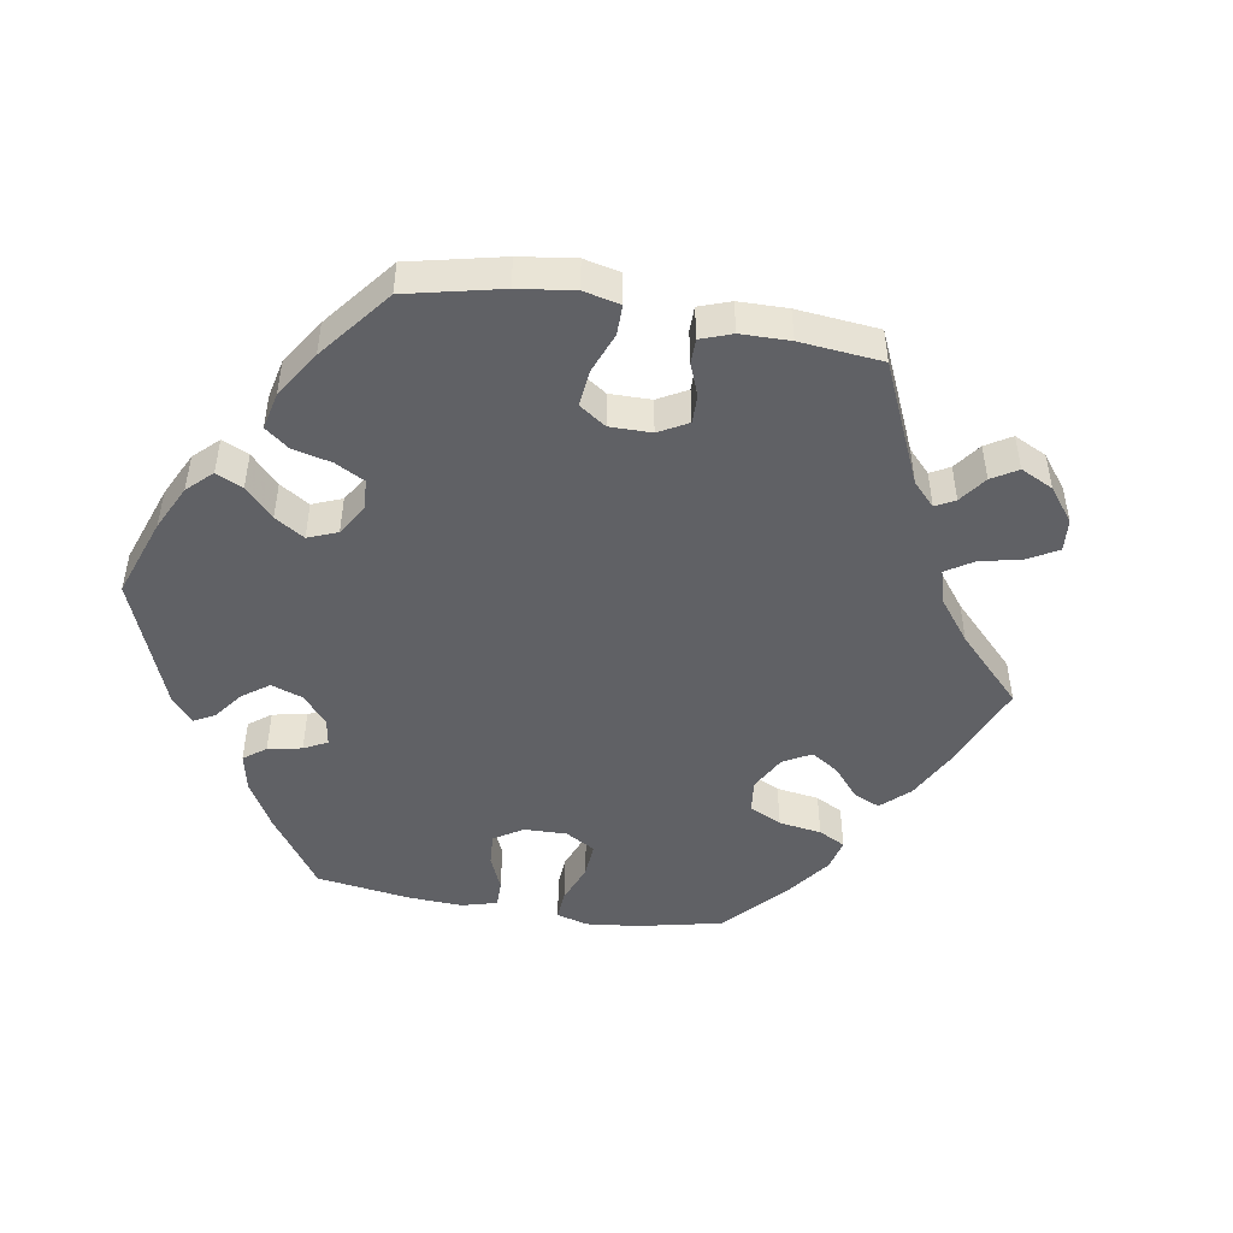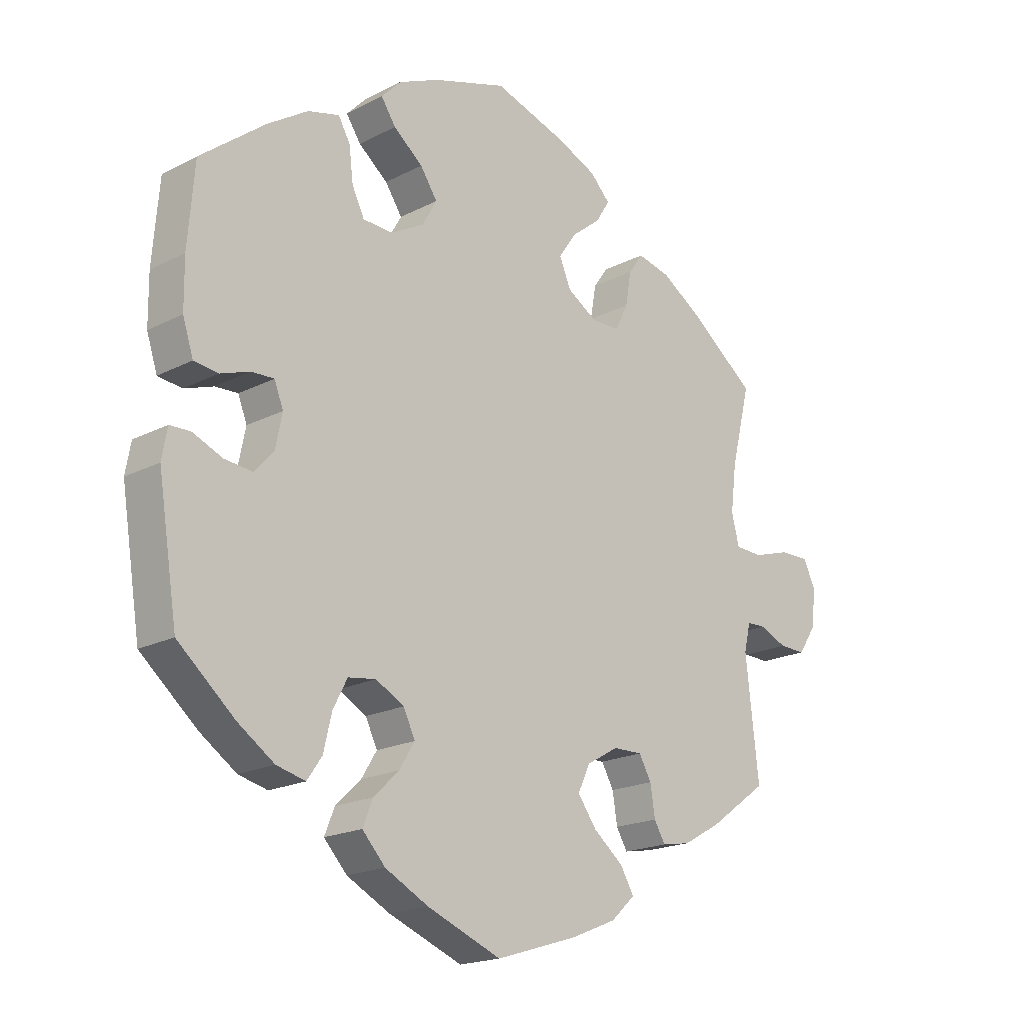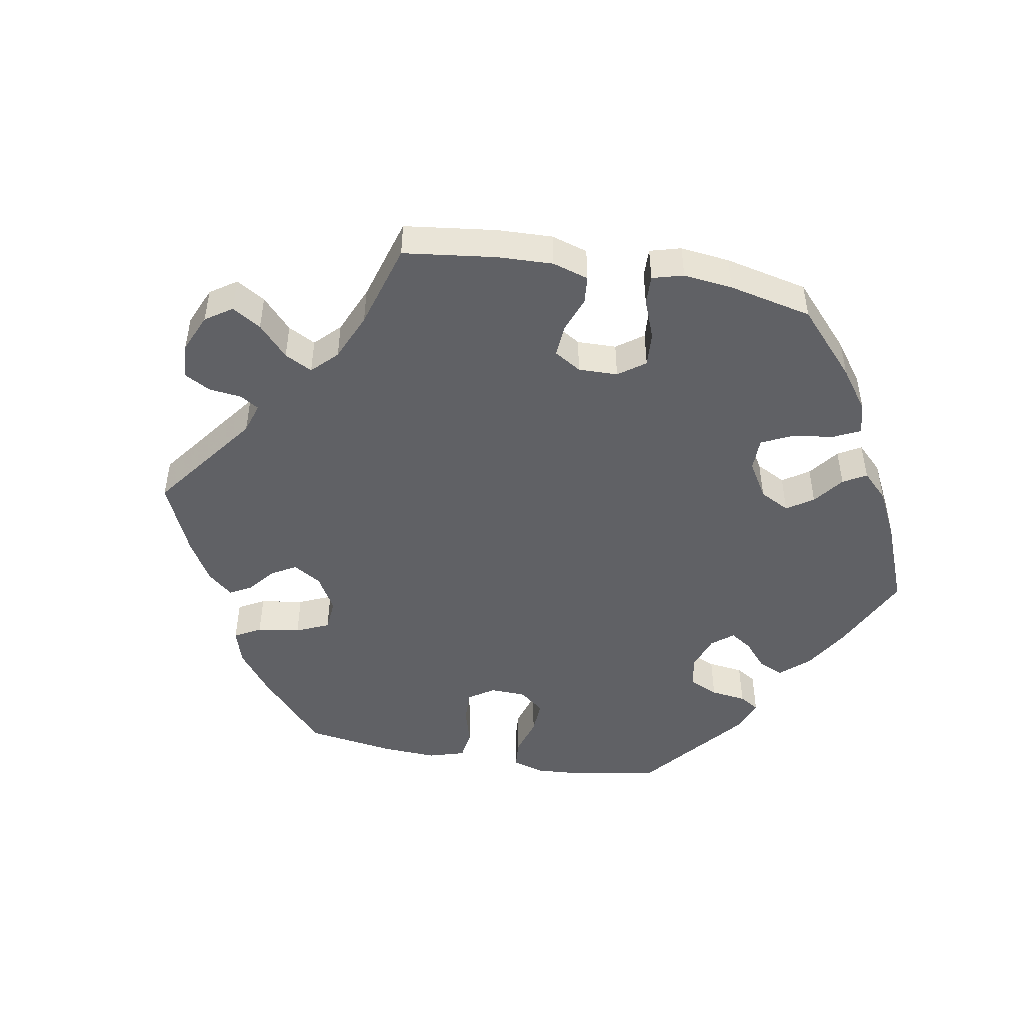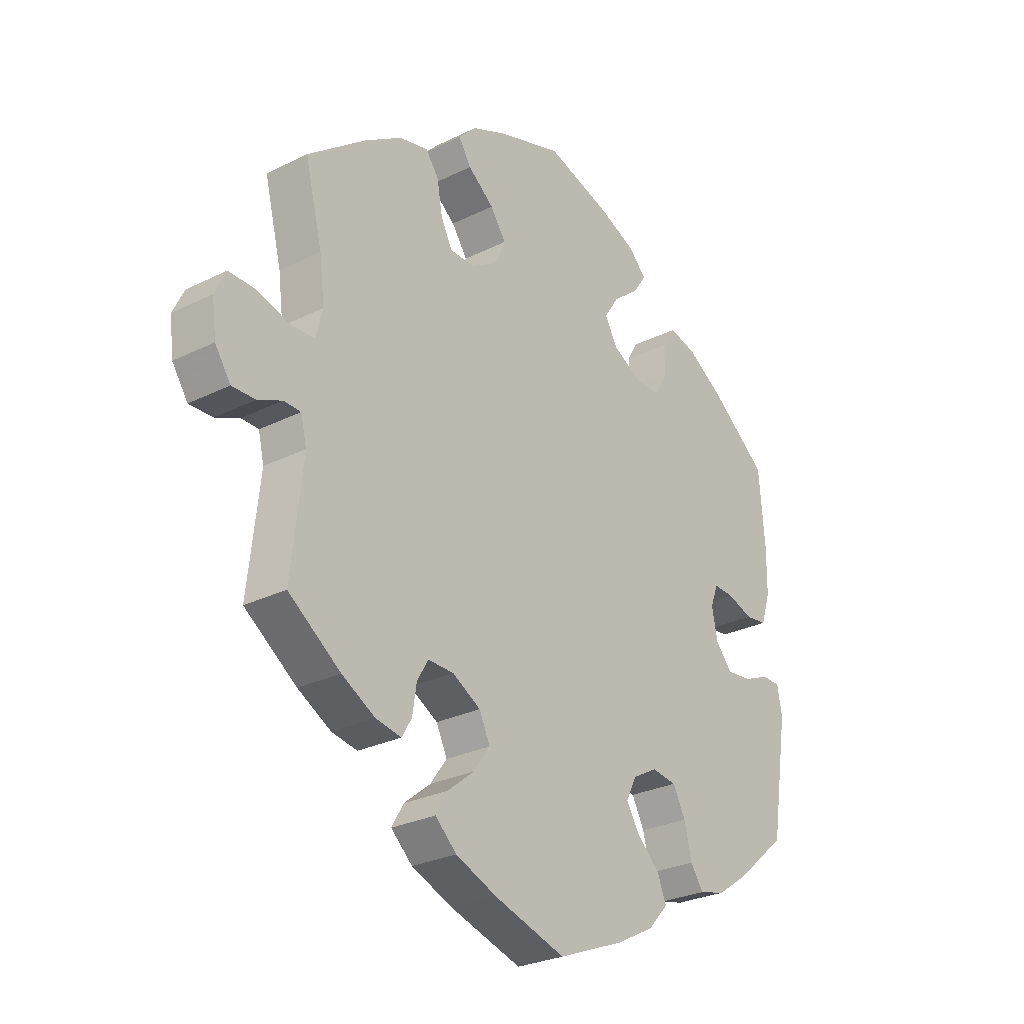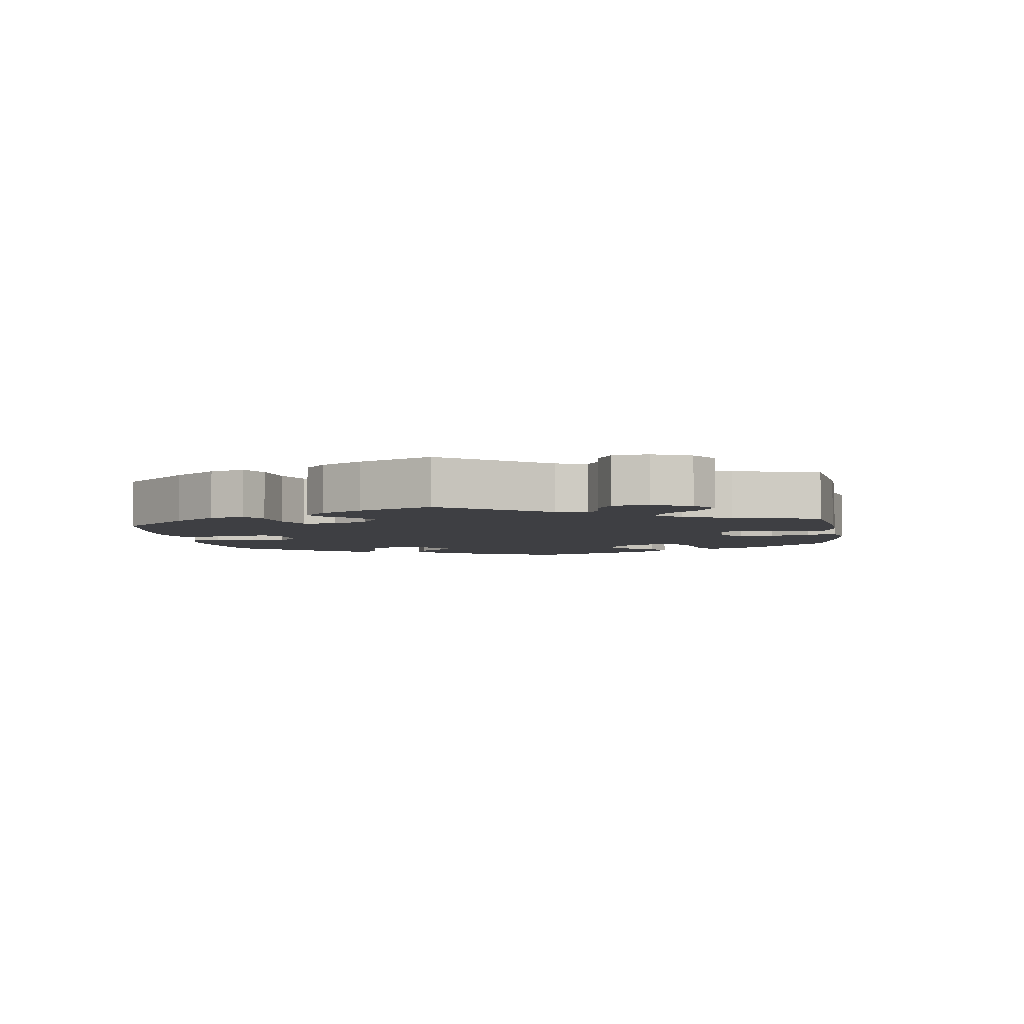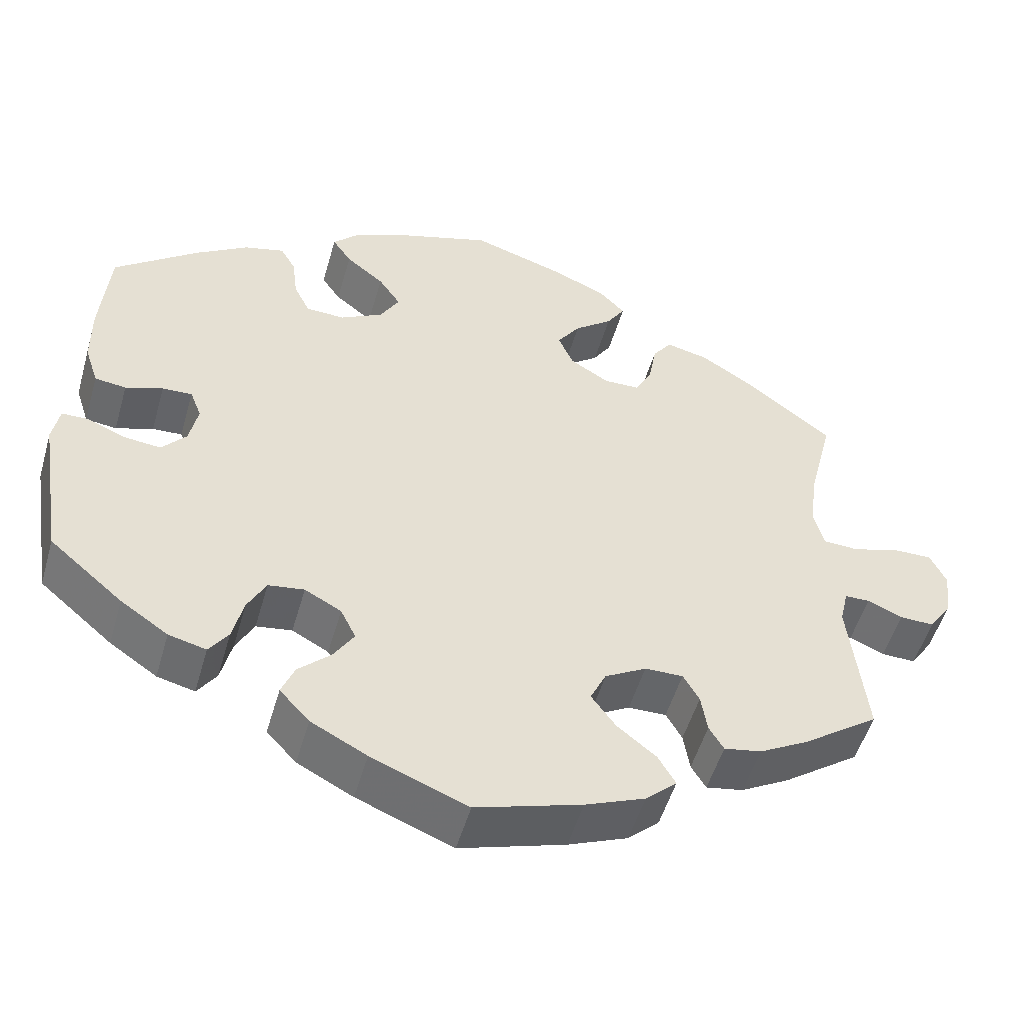
<metadata>
{"format":"obj","ext":"obj","renderer":"f3d","projection":"perspective","resolution":1024,"background":"white","views":[{"elev":-48.0,"azim":-159.5,"up":"+Y"},{"elev":-19.1,"azim":134.2,"up":"+Z"},{"elev":-47.8,"azim":-40.4,"up":"+Y"},{"elev":-27.4,"azim":-52.5,"up":"+Z"},{"elev":-4.3,"azim":-111.5,"up":"+Y"},{"elev":-51.9,"azim":164.0,"up":"+Z"}]}
</metadata>
<code>
v -0.305 0.07 -0.395
v -0.263 0.07 0.362
v -0.554 0.07 0.046
v 0.33 0.07 -0.446
v 0.476 0.07 -0.073
v 0.529 0.07 0.039
v -0.373 0.07 -0.418
v 0 0.07 -0.62
v 0.57 0.07 -0.103
v 0.152 0.07 -0.365
v 0.537 0.07 -0.31
v 0.204 0.07 0.477
v 0.229 0.07 0.514
v -0.226 0.07 -0.308
v -0.172 0.07 -0.339
v -0.605 0.07 -0.085
v 0.238 0.07 -0.49
v 0.427 0.07 0.397
v -0.504 0.07 0.178
v 0.488 0.07 0.034
v -0.142 0.07 0.348
v -0.537 0.07 -0.31
v 0.221 0.07 -0.448
v 0.537 0.07 0.31
v -0.688 0.07 0.022
v 0.548 0.07 0.175
v -0.257 0.07 -0.507
v -0.234 0.07 -0.468
v -0.122 0.07 0.394
v 0.199 0.07 -0.532
v -0.507 0.07 0.048
v 0.206 0.07 0.319
v -0.276 0.07 -0.307
v 0.547 0.07 0.094
v 0.4 0.07 0.053
v -0 0.07 0.62
v 0.439 0.07 0.051
v 0.126 0.07 -0.57
v 0.526 0.07 -0.052
v -0.616 0.07 0.065
v 0.125 0.07 0.58
v -0.667 0.07 0.066
v -0.202 0.07 0.478
v 0.291 0.07 -0.351
v -0.515 0.07 -0.113
v 0.257 0.07 0.321
v -0.537 0.07 0.31
v 0.125 0.07 0.394
v 0.428 0.07 -0.078
v 0.15 0.07 0.35
v 0.358 0.07 0.442
v -0.324 0.07 -0.427
v -0.192 0.07 0.551
v 0.22 0.07 -0.298
v 0.379 0.07 -0.434
v -0.226 0.07 0.516
v 0.154 0.07 0.437
v 0.178 0.07 -0.407
v -0.297 0.07 -0.344
v 0.561 0.07 -0.053
v -0.183 0.07 -0.427
v 0.172 0.07 -0.324
v -0.193 0.07 0.317
v -0.298 0.07 0.454
v 0.267 0.07 -0.305
v 0.305 0.07 0.456
v -0.138 0.07 -0.577
v 0.195 0.07 0.549
v -0.241 0.07 0.318
v -0.559 0.07 -0.065
v -0.425 0.07 0.396
v -0.216 0.07 -0.545
v -0.151 0.07 -0.383
v 0.278 0.07 0.364
v 0.441 0.07 -0.392
v 0.385 0.07 0.014
v -0.152 0.07 0.438
v -0.526 0.07 -0.066
v -0.354 0.07 0.441
v -0.68 0.07 -0.041
v -0.437 0.07 -0.382
v 0.305 0.07 -0.41
v 0.396 0.07 -0.041
v -0.65 0.07 -0.086
v 0.285 0.07 0.421
v -0.123 0.07 0.581
v -0.273 0.07 0.419
v -0.494 0.07 0.099
v -0.305 -0 -0.395
v -0.263 -0 0.362
v -0.554 -0 0.046
v 0.33 -0 -0.446
v 0.476 -0 -0.073
v 0.529 -0 0.039
v -0.373 -0 -0.418
v 0 -0 -0.62
v 0.57 -0 -0.103
v 0.152 -0 -0.365
v 0.537 -0 -0.31
v 0.204 -0 0.477
v 0.229 -0 0.514
v -0.226 -0 -0.308
v -0.172 -0 -0.339
v -0.605 -0 -0.085
v 0.238 -0 -0.49
v 0.427 -0 0.397
v -0.504 -0 0.178
v 0.488 -0 0.034
v -0.142 -0 0.348
v -0.537 -0 -0.31
v 0.221 -0 -0.448
v 0.537 -0 0.31
v -0.688 -0 0.022
v 0.548 -0 0.175
v -0.257 -0 -0.507
v -0.234 -0 -0.468
v -0.122 -0 0.394
v 0.199 -0 -0.532
v -0.507 -0 0.048
v 0.206 -0 0.319
v -0.276 -0 -0.307
v 0.547 -0 0.094
v 0.4 -0 0.053
v -0 -0 0.62
v 0.439 -0 0.051
v 0.126 -0 -0.57
v 0.526 -0 -0.052
v -0.616 -0 0.065
v 0.125 -0 0.58
v -0.667 -0 0.066
v -0.202 -0 0.478
v 0.291 -0 -0.351
v -0.515 -0 -0.113
v 0.257 -0 0.321
v -0.537 -0 0.31
v 0.125 -0 0.394
v 0.428 -0 -0.078
v 0.15 -0 0.35
v 0.358 -0 0.442
v -0.324 -0 -0.427
v -0.192 -0 0.551
v 0.22 -0 -0.298
v 0.379 -0 -0.434
v -0.226 -0 0.516
v 0.154 -0 0.437
v 0.178 -0 -0.407
v -0.297 -0 -0.344
v 0.561 -0 -0.053
v -0.183 -0 -0.427
v 0.172 -0 -0.324
v -0.193 -0 0.317
v -0.298 -0 0.454
v 0.267 -0 -0.305
v 0.305 -0 0.456
v -0.138 -0 -0.577
v 0.195 -0 0.549
v -0.241 -0 0.318
v -0.559 -0 -0.065
v -0.425 -0 0.396
v -0.216 -0 -0.545
v -0.151 -0 -0.383
v 0.278 -0 0.364
v 0.441 -0 -0.392
v 0.385 -0 0.014
v -0.152 -0 0.438
v -0.526 -0 -0.066
v -0.354 -0 0.441
v -0.68 -0 -0.041
v -0.437 -0 -0.382
v 0.305 -0 -0.41
v 0.396 -0 -0.041
v -0.65 -0 -0.086
v 0.285 -0 0.421
v -0.123 -0 0.581
v -0.273 -0 0.419
v -0.494 -0 0.099
f 77 43 56 53
f 29 77 53 86
f 79 64 87 2
f 79 2 69
f 19 47 71 79
f 88 19 79 69
f 31 88 69 63
f 25 42 40 3
f 25 3 31
f 80 25 31
f 70 16 84 80
f 78 70 80 31
f 45 78 31 63
f 59 1 52 7
f 33 59 7 81
f 72 27 28 61
f 72 61 73
f 67 72 73
f 8 67 73
f 38 8 73 15
f 58 23 17 30
f 10 58 30 38
f 55 4 82 44
f 55 44 65
f 75 55 65
f 11 75 65
f 9 11 65 54
f 5 39 60 9
f 49 5 9 54
f 34 6 20 37
f 34 37 35
f 26 34 35
f 24 26 35
f 18 24 35
f 51 18 35 76
f 74 85 66 51
f 46 74 51 76
f 68 13 12 57
f 68 57 48
f 41 68 48
f 29 86 36 41
f 22 45 63 21
f 33 81 22 21
f 14 33 21 29
f 15 14 29 41
f 10 38 15
f 62 10 15
f 83 49 54 62
f 32 46 76 83
f 50 32 83 62
f 48 50 62 15
f 41 48 15
f 141 144 131 165
f 174 141 165 117
f 90 175 152 167
f 157 90 167
f 167 159 135 107
f 157 167 107 176
f 151 157 176 119
f 91 128 130 113
f 119 91 113
f 119 113 168
f 168 172 104 158
f 119 168 158 166
f 151 119 166 133
f 95 140 89 147
f 169 95 147 121
f 149 116 115 160
f 161 149 160
f 161 160 155
f 161 155 96
f 103 161 96 126
f 118 105 111 146
f 126 118 146 98
f 132 170 92 143
f 153 132 143
f 153 143 163
f 153 163 99
f 142 153 99 97
f 97 148 127 93
f 142 97 93 137
f 125 108 94 122
f 123 125 122
f 123 122 114
f 123 114 112
f 123 112 106
f 164 123 106 139
f 139 154 173 162
f 164 139 162 134
f 145 100 101 156
f 136 145 156
f 136 156 129
f 129 124 174 117
f 109 151 133 110
f 109 110 169 121
f 117 109 121 102
f 129 117 102 103
f 103 126 98
f 103 98 150
f 150 142 137 171
f 171 164 134 120
f 150 171 120 138
f 103 150 138 136
f 103 136 129
f 41 129 156 68
f 68 156 101 13
f 13 101 100 12
f 12 100 145 57
f 57 145 136 48
f 48 136 138 50
f 50 138 120 32
f 32 120 134 46
f 46 134 162 74
f 74 162 173 85
f 85 173 154 66
f 66 154 139 51
f 51 139 106 18
f 18 106 112 24
f 24 112 114 26
f 26 114 122 34
f 34 122 94 6
f 6 94 108 20
f 20 108 125 37
f 37 125 123 35
f 35 123 164 76
f 76 164 171 83
f 83 171 137 49
f 49 137 93 5
f 5 93 127 39
f 39 127 148 60
f 60 148 97 9
f 9 97 99 11
f 11 99 163 75
f 75 163 143 55
f 55 143 92 4
f 4 92 170 82
f 82 170 132 44
f 44 132 153 65
f 65 153 142 54
f 54 142 150 62
f 62 150 98 10
f 10 98 146 58
f 58 146 111 23
f 23 111 105 17
f 17 105 118 30
f 30 118 126 38
f 38 126 96 8
f 8 96 155 67
f 67 155 160 72
f 72 160 115 27
f 27 115 116 28
f 28 116 149 61
f 61 149 161 73
f 73 161 103 15
f 15 103 102 14
f 14 102 121 33
f 33 121 147 59
f 59 147 89 1
f 1 89 140 52
f 52 140 95 7
f 7 95 169 81
f 81 169 110 22
f 22 110 133 45
f 45 133 166 78
f 78 166 158 70
f 70 158 104 16
f 16 104 172 84
f 84 172 168 80
f 80 168 113 25
f 25 113 130 42
f 42 130 128 40
f 40 128 91 3
f 3 91 119 31
f 31 119 176 88
f 88 176 107 19
f 19 107 135 47
f 47 135 159 71
f 71 159 167 79
f 79 167 152 64
f 64 152 175 87
f 87 175 90 2
f 2 90 157 69
f 69 157 151 63
f 63 151 109 21
f 21 109 117 29
f 29 117 165 77
f 77 165 131 43
f 43 131 144 56
f 56 144 141 53
f 53 141 174 86
f 86 174 124 36
f 36 124 129 41

</code>
